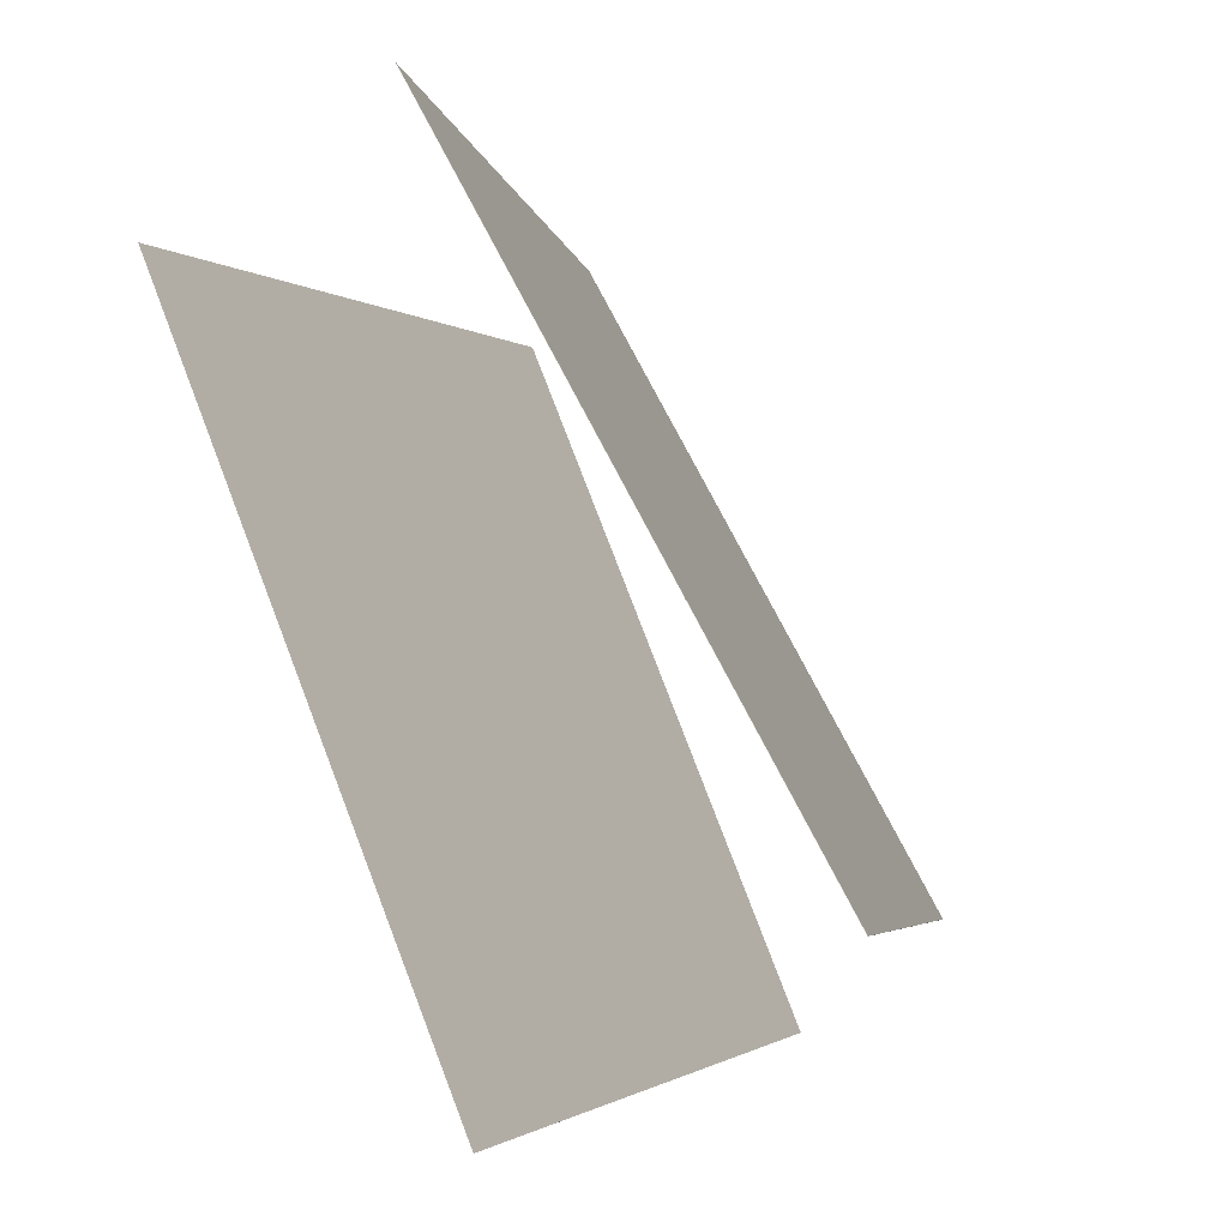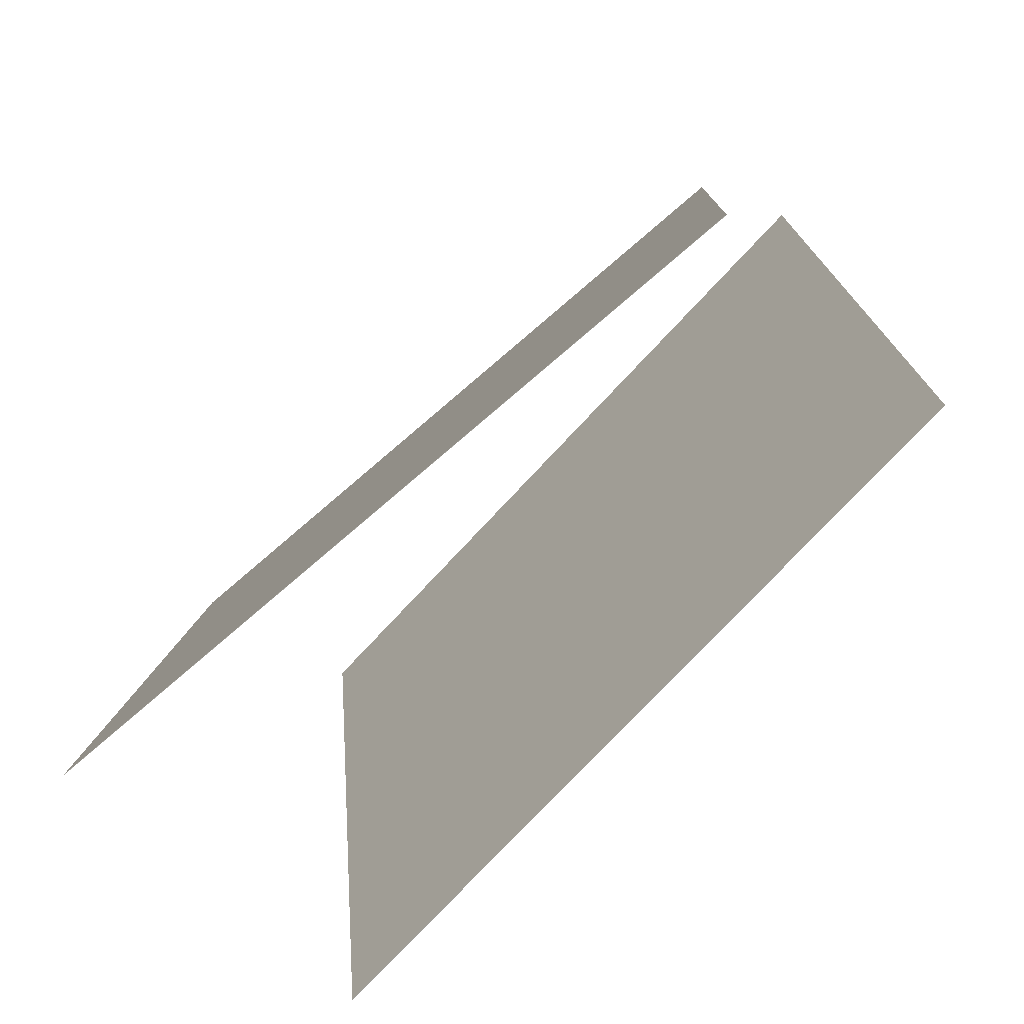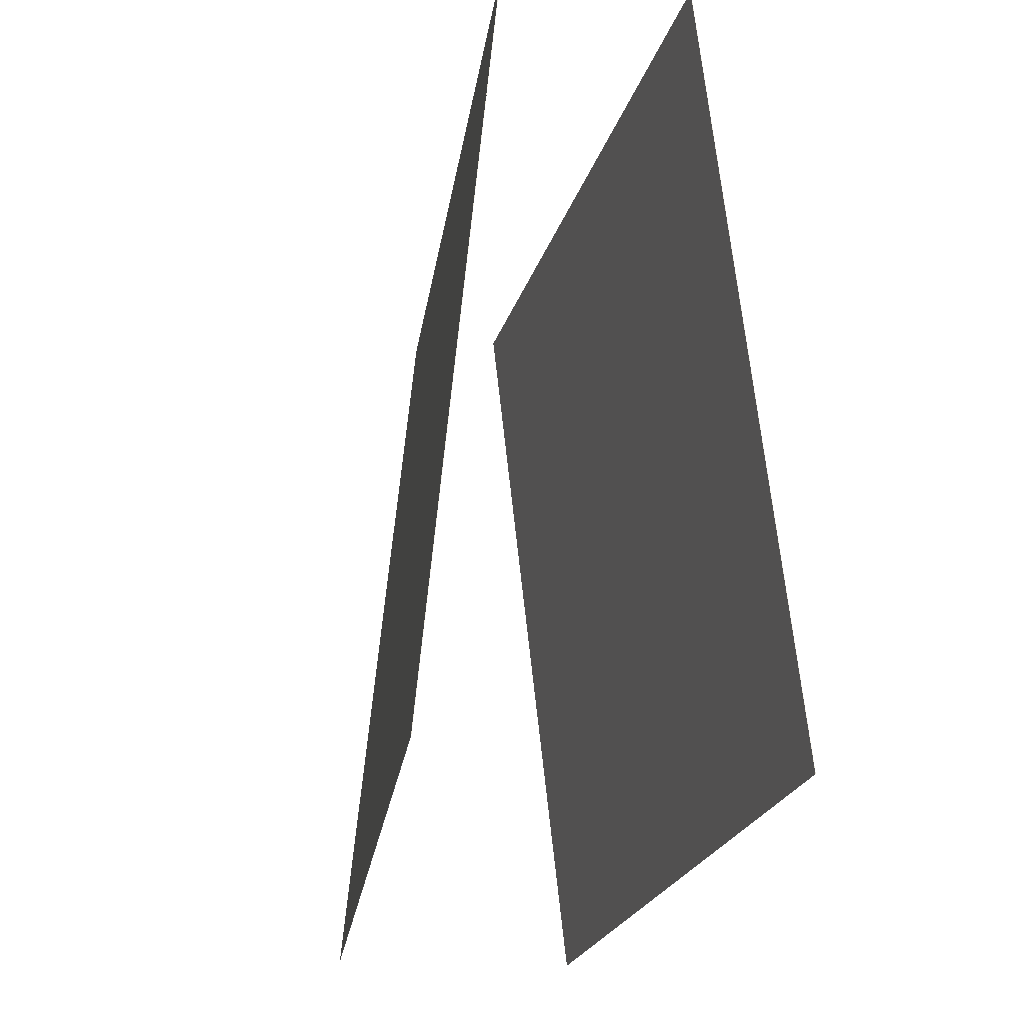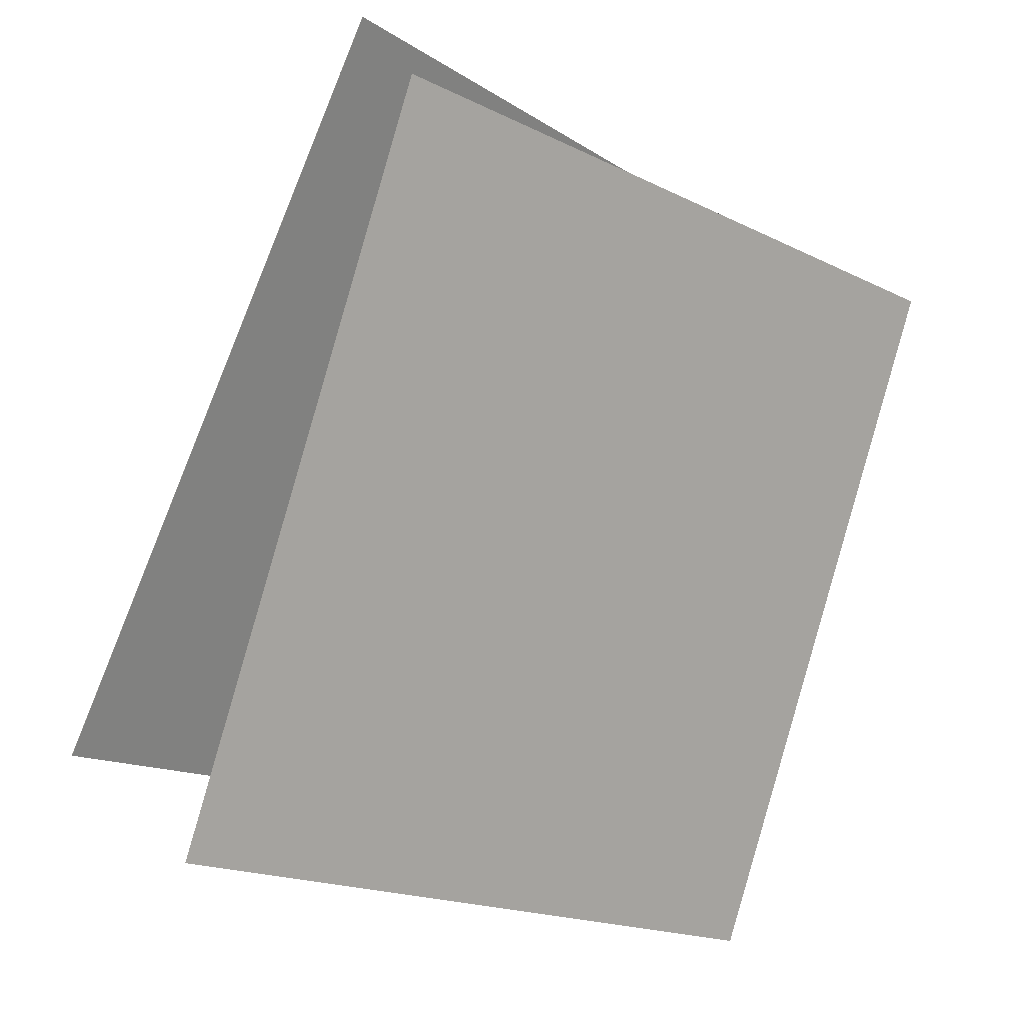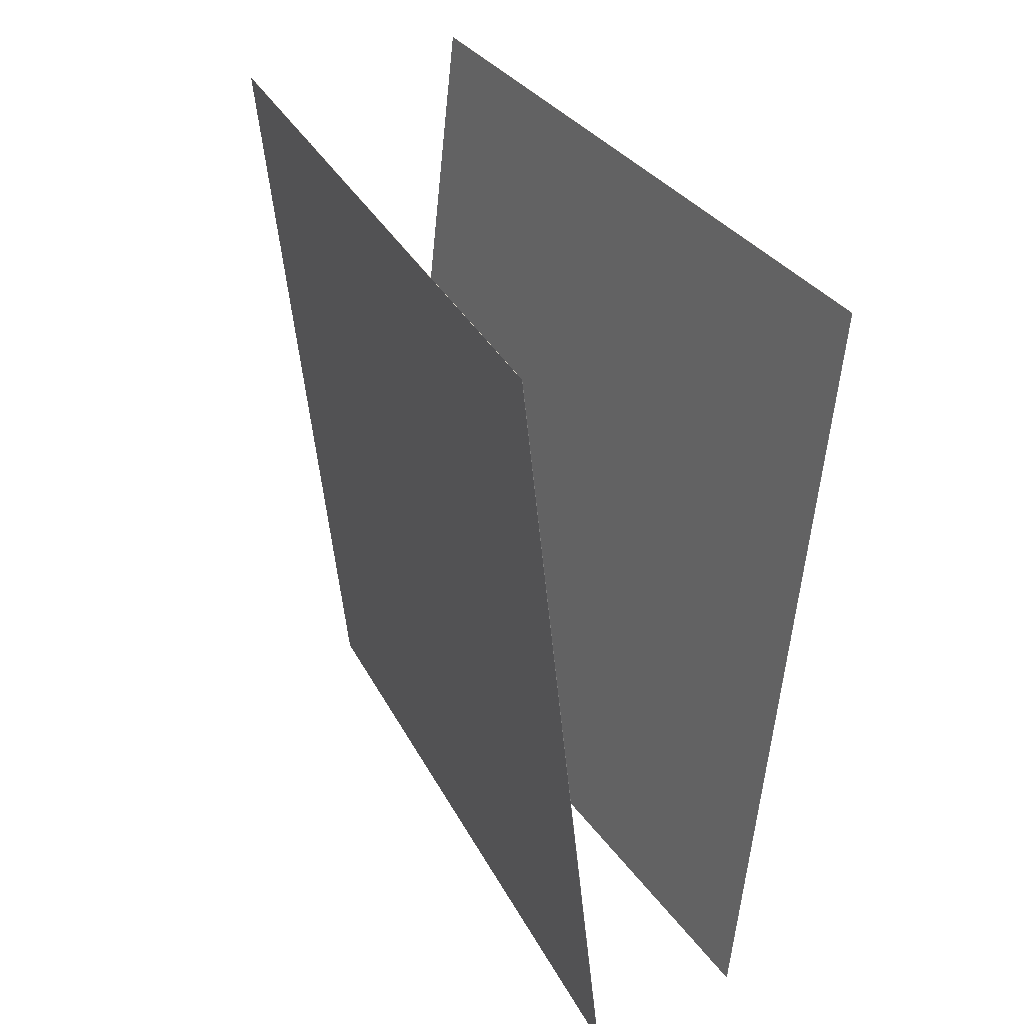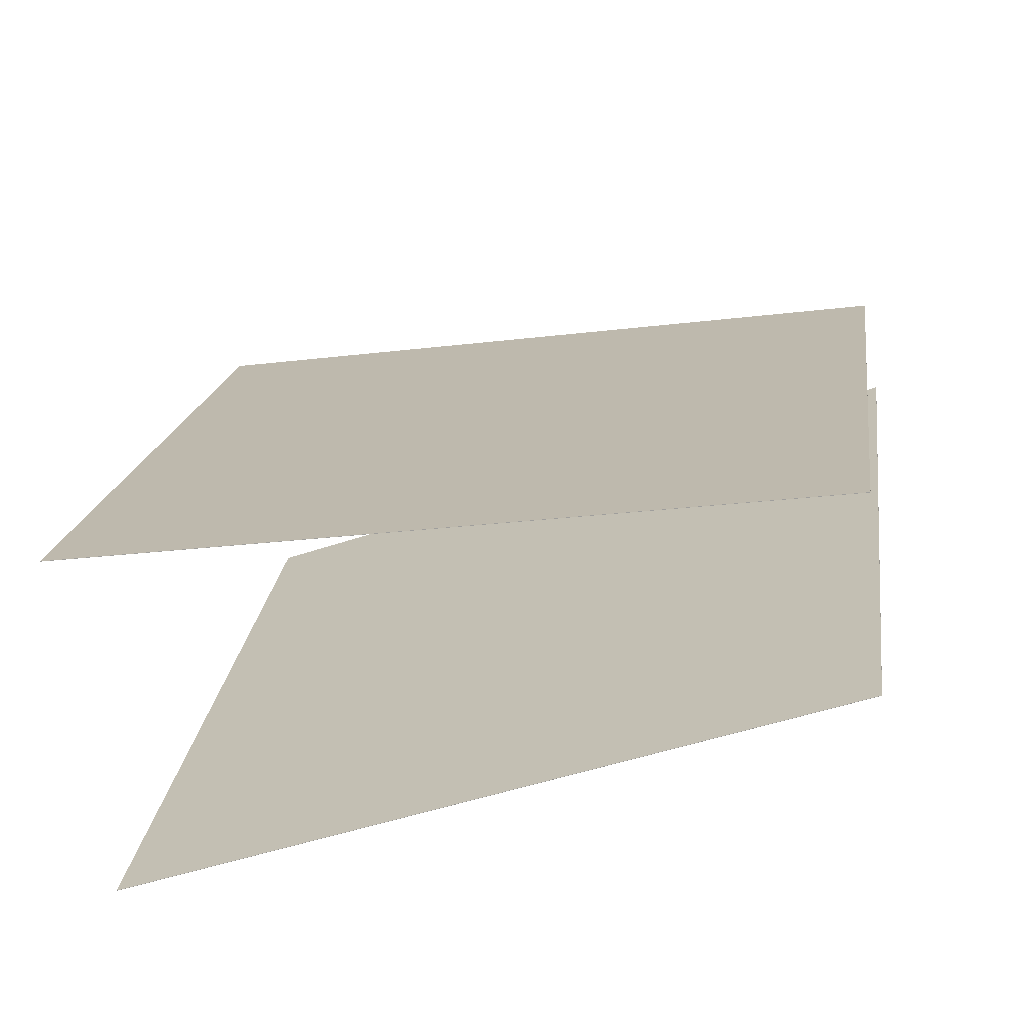
<metadata>
{"format":"obj","ext":"obj","renderer":"f3d","projection":"perspective","resolution":1024,"background":"white","views":[{"elev":-1.9,"azim":14.9,"up":"+Z"},{"elev":-73.8,"azim":-71.9,"up":"+Y"},{"elev":-25.3,"azim":142.9,"up":"+Y"},{"elev":-17.1,"azim":-141.7,"up":"+Z"},{"elev":-57.2,"azim":-1.6,"up":"+Z"},{"elev":-44.4,"azim":104.4,"up":"+Z"}]}
</metadata>
<code>
v 0.2887 0.4306 -0.4297
v 0.2884 0.4306 -0.4299
v -0.1801 0.4455 0.4151
v -0.1805 0.4454 0.4149
v 0.3597 -0.5414 -0.3733
v 0.3593 -0.5415 -0.3735
v -0.1092 -0.5266 0.4715
v -0.1095 -0.5266 0.4714
f 1.0 7.0 5.0
f 1.0 3.0 7.0
f 1.0 4.0 3.0
f 1.0 2.0 4.0
f 3.0 8.0 7.0
f 3.0 4.0 8.0
f 5.0 7.0 8.0
f 5.0 8.0 6.0
f 1.0 5.0 6.0
f 1.0 6.0 2.0
f 2.0 6.0 8.0
f 2.0 8.0 4.0
v -0.01521 -0.564 -0.5848
v -0.3829 -0.5253 0.3053
v 0.1107 0.4025 -0.5748
v -0.257 0.4412 0.3154
v -0.01491 -0.564 -0.5847
v -0.3826 -0.5254 0.3055
v 0.111 0.4025 -0.5747
v -0.2567 0.4411 0.3155
f 9.0 15.0 13.0
f 9.0 11.0 15.0
f 9.0 12.0 11.0
f 9.0 10.0 12.0
f 11.0 16.0 15.0
f 11.0 12.0 16.0
f 13.0 15.0 16.0
f 13.0 16.0 14.0
f 9.0 13.0 14.0
f 9.0 14.0 10.0
f 10.0 14.0 16.0
f 10.0 16.0 12.0

</code>
